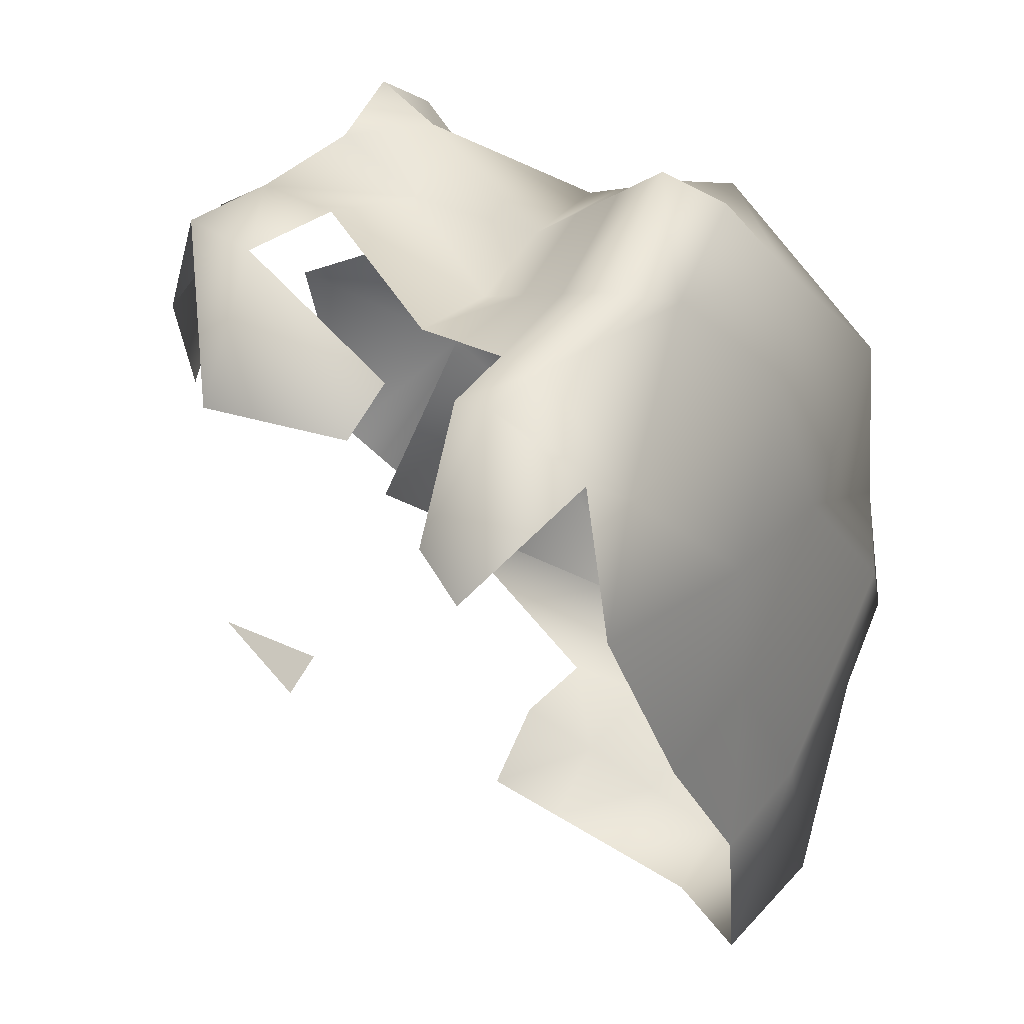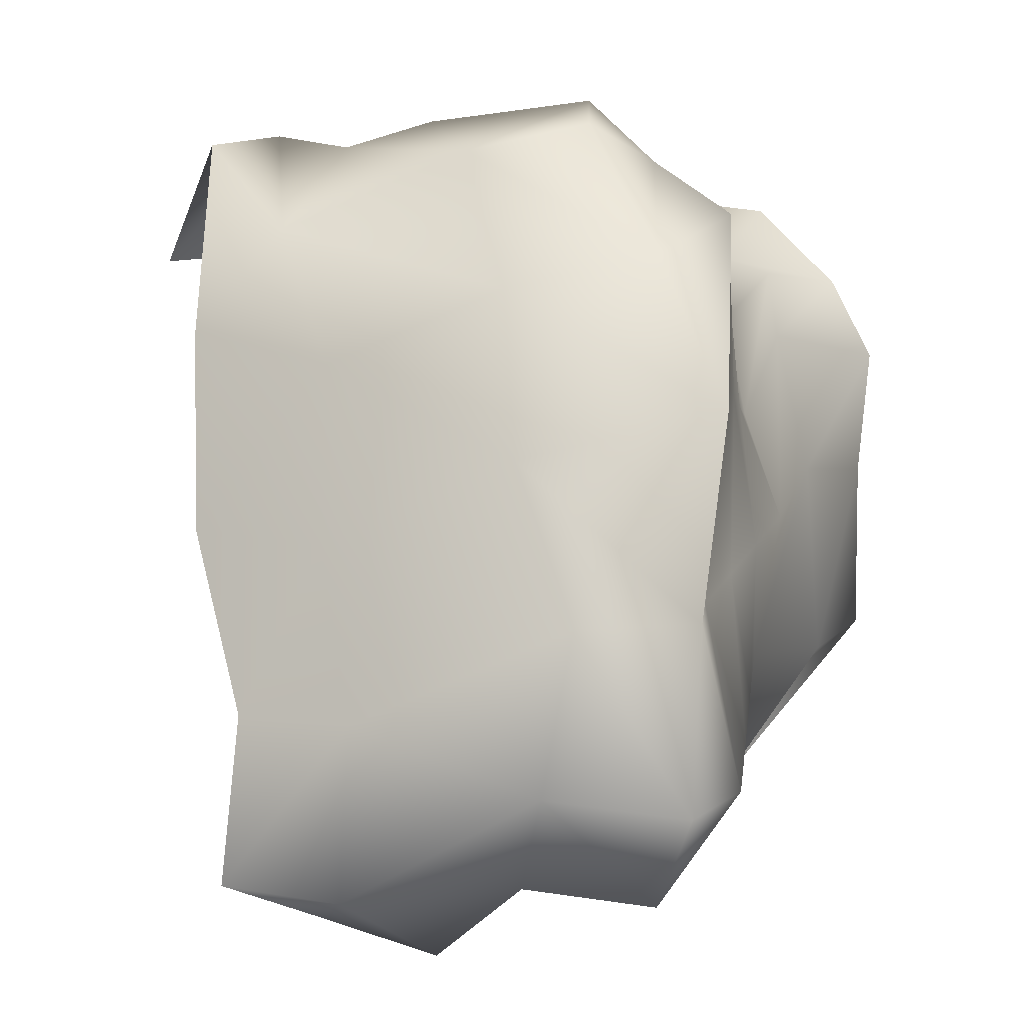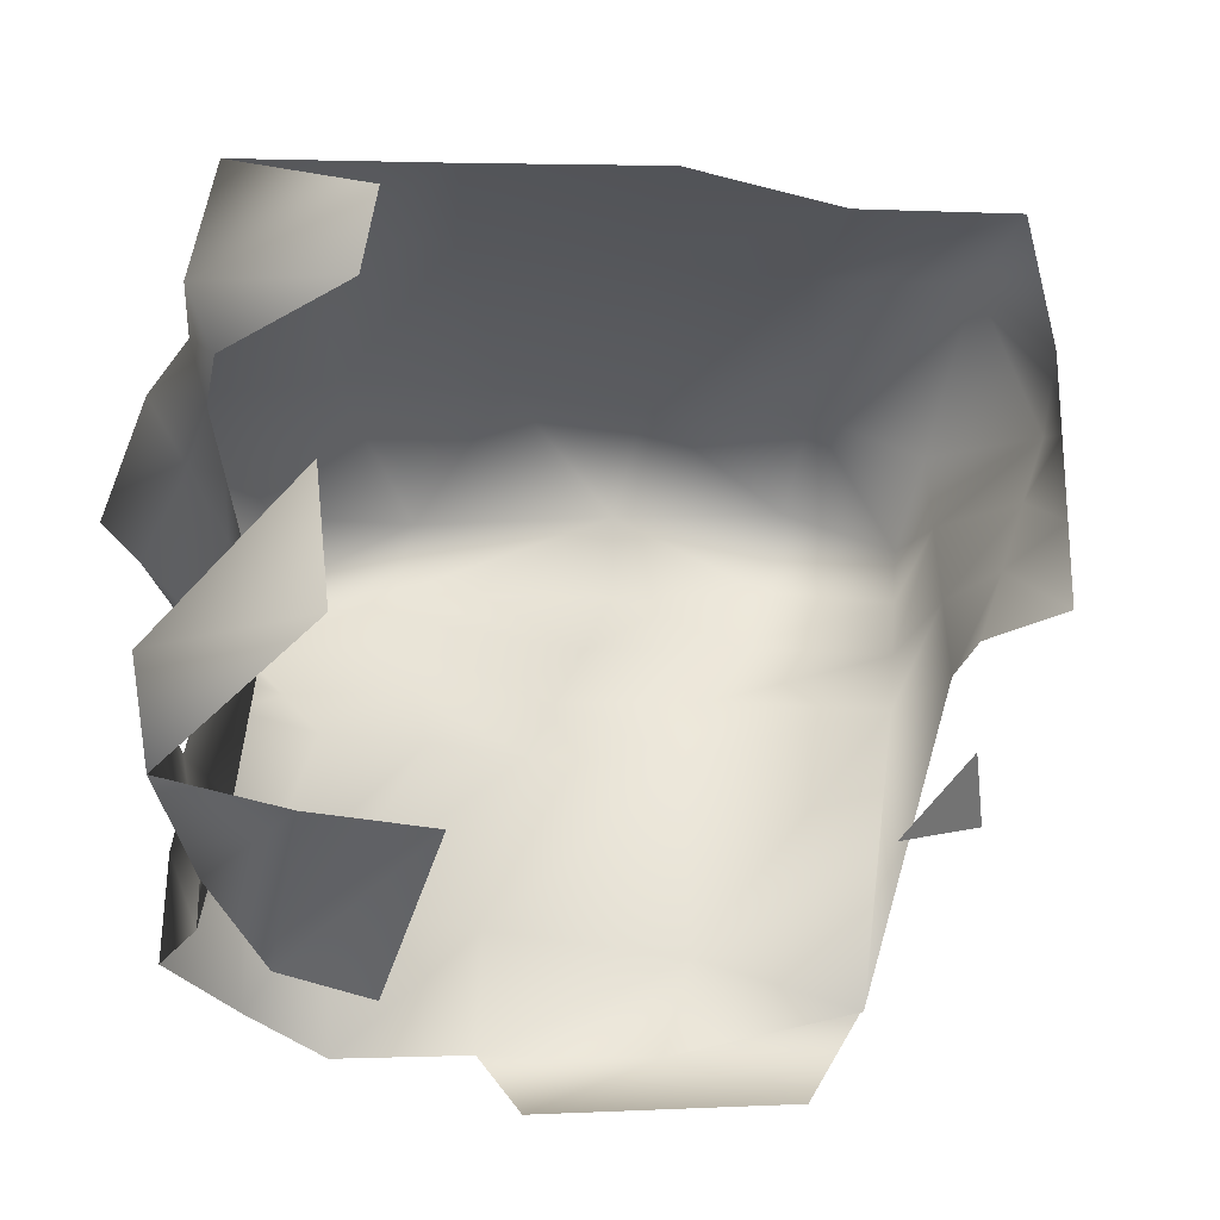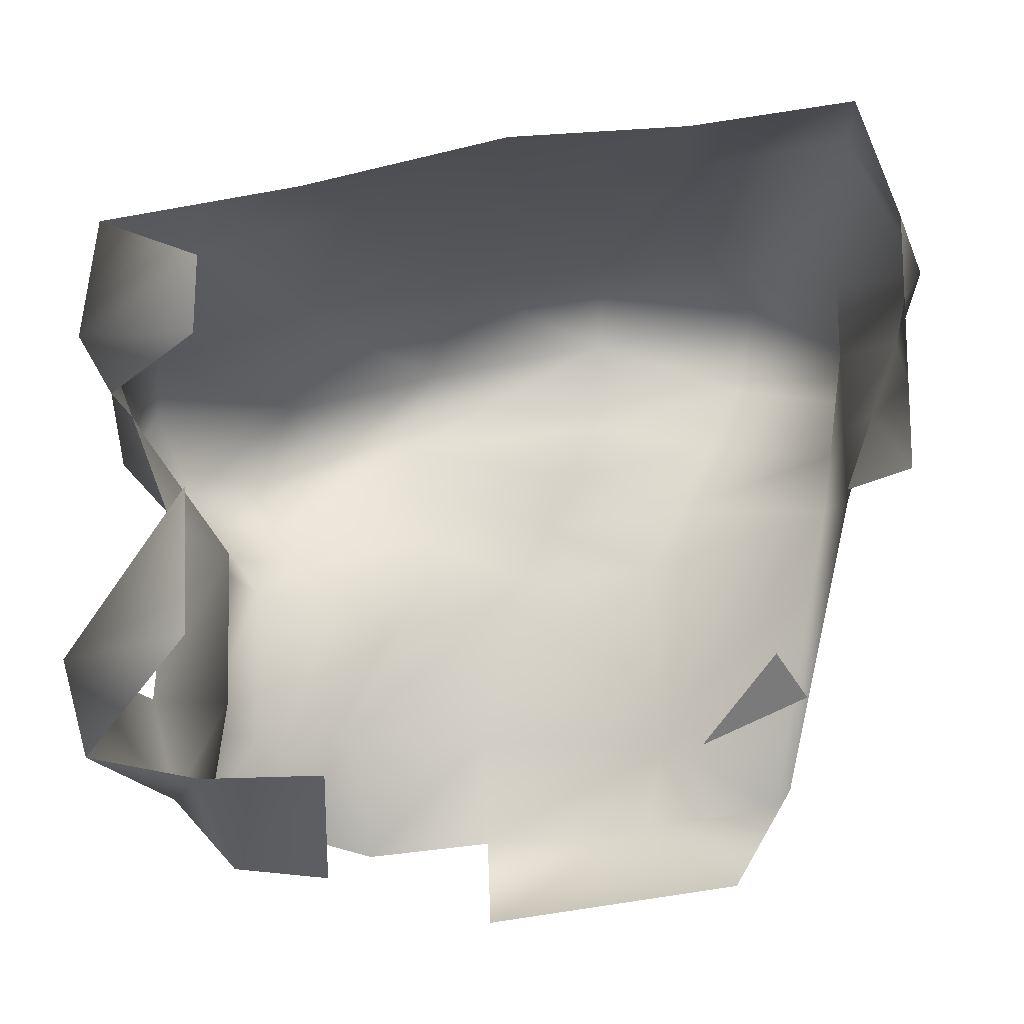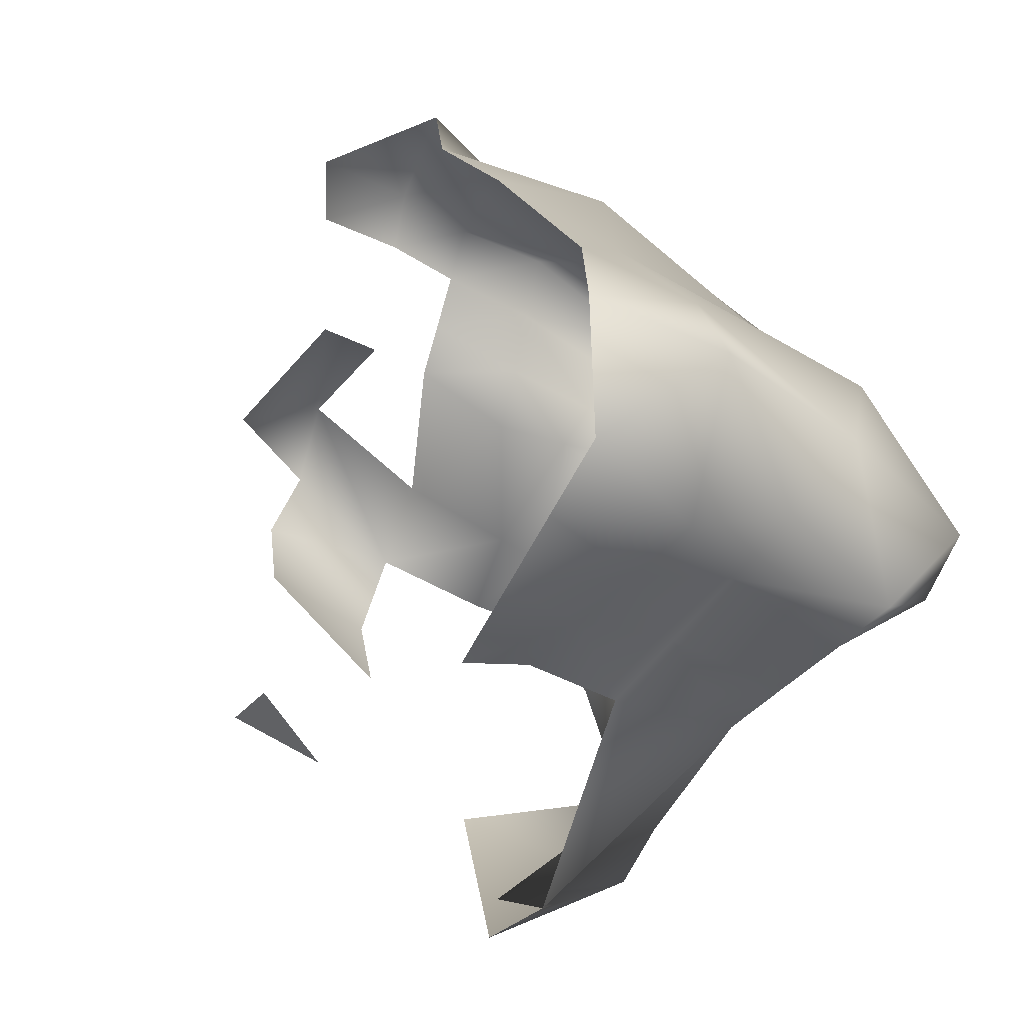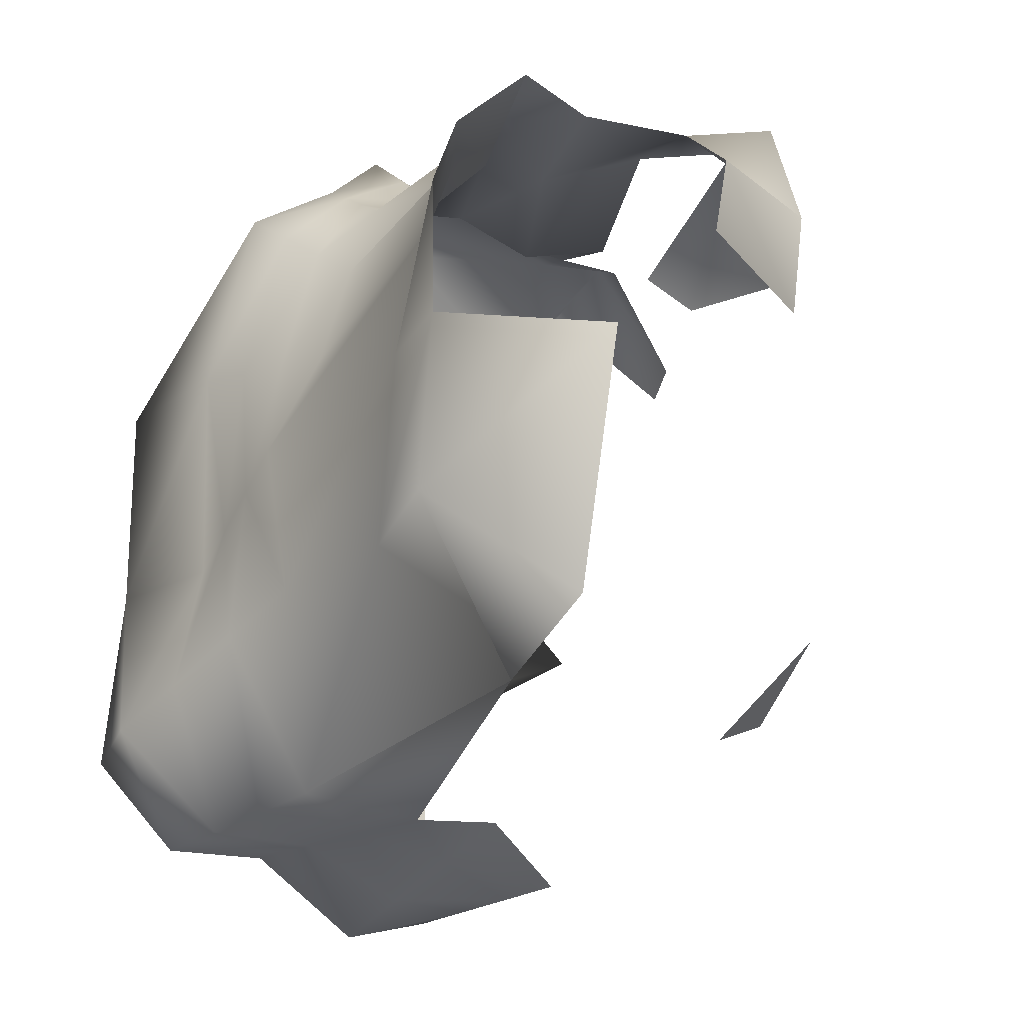
<metadata>
{"format":"obj","ext":"obj","renderer":"f3d","projection":"perspective","resolution":1024,"background":"white","views":[{"elev":47.3,"azim":122.4,"up":"+Z"},{"elev":2.8,"azim":-157.1,"up":"+Z"},{"elev":-29.2,"azim":75.2,"up":"+Y"},{"elev":-15.6,"azim":92.9,"up":"+Y"},{"elev":-62.2,"azim":149.3,"up":"+Z"},{"elev":-20.5,"azim":-36.3,"up":"+Z"}]}
</metadata>
<code>
g RM_Psurf134
v -2572 -822 -2.494e+04
v -2579 -894 -2.501e+04
v -2408 -828.3 -2.5e+04
v -2426 -802.7 -2.488e+04
v -2326 -236.3 -2.509e+04
v -2511 -185.6 -2.513e+04
v -2416 -268.4 -2.498e+04
v -2330 -268.9 -2.489e+04
v -2877 -708.3 -2.525e+04
v -2905 -504.1 -2.529e+04
v -2876 -502.7 -2.545e+04
v -2892 -707.5 -2.546e+04
v -2678 -696.9 -2.498e+04
v -2591 -551.1 -2.499e+04
v -2680 -542.9 -2.496e+04
v -2749 -719.9 -2.493e+04
v -2303 -706.6 -2.5e+04
v -2401 -708 -2.486e+04
v -2398 -800.6 -2.549e+04
v -2478 -738.4 -2.56e+04
v -2394 -711.2 -2.556e+04
v -2771 -718.7 -2.5e+04
v -2786 -812.3 -2.494e+04
v -2911 -805.4 -2.543e+04
v -2741 -809.2 -2.558e+04
v -2228 -347.6 -2.501e+04
v -2350 -385.3 -2.487e+04
v -2715 -411.4 -2.484e+04
v -2740 -346.8 -2.488e+04
v -2785 -425.4 -2.491e+04
v -2938 -260.4 -2.556e+04
v -2916 -173.1 -2.557e+04
v -2856 -238.3 -2.568e+04
v -2553 -718.7 -2.492e+04
v -2821 -732.1 -2.502e+04
v -2877 -815 -2.502e+04
v -2784 -782.5 -2.56e+04
v -2777 -889.6 -2.553e+04
v -2497 -212.6 -2.572e+04
v -2614 -232.9 -2.575e+04
v -2572 -91.1 -2.567e+04
v -2428 -109.1 -2.567e+04
v -2878 -324.6 -2.538e+04
v -2914 -207.4 -2.539e+04
v -2543 -377.2 -2.486e+04
v -2606 -326.4 -2.49e+04
v -2368 -440.4 -2.49e+04
v -2263 -414.7 -2.5e+04
v -2811 -451.4 -2.565e+04
v -2799 -544.9 -2.499e+04
v -2334 -548.9 -2.499e+04
v -2405 -550.5 -2.496e+04
v -2826 -380.4 -2.566e+04
v -2697 -386.5 -2.566e+04
v -2685 -476.7 -2.566e+04
v -2897 -422 -2.548e+04
v -2794 -505.1 -2.496e+04
v -2846 -498.1 -2.504e+04
v -2830 -543.1 -2.507e+04
v -2692 -499.1 -2.492e+04
v -2762 -930.4 -2.526e+04
v -2908 -821.9 -2.525e+04
v -2839 -710.6 -2.509e+04
v -2919 -835 -2.511e+04
v -2364 -170.3 -2.53e+04
v -2512 -168.9 -2.532e+04
v -2568 -120.5 -2.549e+04
v -2437 -129.4 -2.549e+04
v -2896 -344.3 -2.515e+04
v -2930 -238.8 -2.518e+04
v -2914 -207.4 -2.539e+04
v -2878 -324.6 -2.538e+04
v -2830 -311.4 -2.502e+04
v -2878 -408.2 -2.497e+04
v -2839 -710.6 -2.509e+04
v -2857 -526.8 -2.518e+04
v -2905 -504.1 -2.529e+04
v -2877 -708.3 -2.525e+04
v -2896 -344.3 -2.515e+04
v -2883 -405.1 -2.516e+04
v -2862 -453.1 -2.5e+04
v -2917 -341.2 -2.552e+04
v -2887 -384.4 -2.535e+04
v -2877 -708.3 -2.525e+04
v -2908 -821.9 -2.525e+04
v -2930 -238.8 -2.518e+04
v -2857 -526.8 -2.518e+04
v -2878 -324.6 -2.538e+04
v -2887 -384.4 -2.535e+04
v -2705 -810.4 -2.496e+04
v -2722 -206 -2.566e+04
v -2769 -142.8 -2.556e+04
v -2803 -144.5 -2.539e+04
v -2689 -239 -2.505e+04
v -2436 -382.5 -2.488e+04
v -2478 -553.4 -2.495e+04
v -2606 -318.2 -2.572e+04
v -2709 -296.3 -2.566e+04
v -2502 -304.6 -2.572e+04
v -2559 -435.2 -2.49e+04
v -2450 -439.4 -2.491e+04
v -2704 -455.2 -2.488e+04
v -2422 -823.4 -2.512e+04
v -2603 -901 -2.51e+04
v -2718 -198.3 -2.523e+04
v -2803 -144.5 -2.539e+04
v -2718 -198.3 -2.523e+04
v -2512 -168.9 -2.532e+04
v -2568 -120.5 -2.549e+04
v -2718 -198.3 -2.523e+04
v -2803 -144.5 -2.539e+04
v -2841 -309.3 -2.567e+04
v -2789 -465.2 -2.494e+04
v -2507 -396.6 -2.572e+04
v -2598 -403.6 -2.569e+04
v -2512 -488.5 -2.572e+04
v -2590 -488.9 -2.566e+04
v -2896 -444.3 -2.532e+04
v -2575 -493.1 -2.495e+04
v -2870 -466 -2.517e+04
v -2896 -444.3 -2.532e+04
v -2870 -466 -2.517e+04
v -2883 -405.1 -2.516e+04
v -2887 -384.4 -2.535e+04
v -2464 -496.4 -2.493e+04
f 19 20 21
f 99 114 97
f 115 97 114
f 97 115 54
f 55 54 115
f 54 55 49
f 37 49 55
f 49 37 25
f 24 25 37
f 25 24 12
f 62 12 24
f 12 62 9
f 49 25 12
f 37 38 24
f 61 24 38
f 24 61 62
f 115 117 55
f 117 115 116
f 114 116 115
f 53 54 49
f 54 53 98
f 112 98 53
f 98 112 33
f 92 91 33
f 98 33 91
f 92 93 67
f 93 92 32
f 33 32 92
f 32 33 31
f 112 31 33
f 31 112 82
f 53 82 112
f 82 53 56
f 49 56 53
f 56 49 11
f 12 11 49
f 11 12 9
f 93 32 44
f 31 44 32
f 44 31 43
f 82 43 31
f 43 82 83
f 56 83 82
f 83 56 118
f 11 118 56
f 118 11 10
f 9 10 11
f 98 97 54
f 97 98 40
f 91 40 98
f 40 91 41
f 92 41 91
f 41 92 67
f 40 99 97
f 99 40 39
f 41 39 40
f 39 41 42
f 67 42 41
f 42 67 68
f 66 68 67
f 68 66 65
f 6 65 66
f 65 6 5
f 7 5 6
f 5 7 8
f 27 8 7
f 8 27 26
f 48 26 27
f 7 95 27
f 47 27 95
f 27 47 48
f 95 101 47
f 7 46 95
f 45 95 46
f 95 45 101
f 100 101 45
f 101 100 125
f 119 125 100
f 125 119 96
f 14 96 119
f 96 14 34
f 28 46 29
f 46 28 45
f 100 45 28
f 94 7 6
f 7 94 46
f 73 46 94
f 46 73 29
f 30 29 73
f 29 30 28
f 102 28 30
f 28 102 100
f 60 100 102
f 100 60 119
f 15 119 60
f 119 15 14
f 13 14 15
f 14 13 34
f 1 34 13
f 34 1 18
f 4 18 1
f 18 4 17
f 60 102 113
f 30 113 102
f 113 30 74
f 73 74 30
f 74 73 86
f 94 86 73
f 86 94 105
f 6 105 94
f 105 6 66
f 86 79 74
f 81 74 79
f 74 81 113
f 88 89 79
f 80 79 89
f 79 80 81
f 58 81 80
f 81 58 113
f 57 113 58
f 113 57 60
f 15 60 57
f 51 18 17
f 18 51 52
f 50 57 58
f 57 50 15
f 16 15 50
f 15 16 13
f 90 13 16
f 13 90 1
f 80 120 58
f 59 58 120
f 58 59 50
f 22 50 59
f 50 22 16
f 23 16 22
f 16 23 90
f 36 23 22
f 22 35 36
f 35 22 59
f 64 36 63
f 35 63 36
f 63 35 87
f 59 87 35
f 87 59 120
f 64 84 85
f 84 64 63
f 4 1 3
f 2 3 1
f 3 2 103
f 104 103 2
f 75 76 77
f 122 77 76
f 77 122 121
f 123 121 122
f 121 123 124
f 77 78 75
f 69 70 71
f 110 71 70
f 71 110 111
f 71 72 69
f 108 106 107
f 106 108 109

</code>
